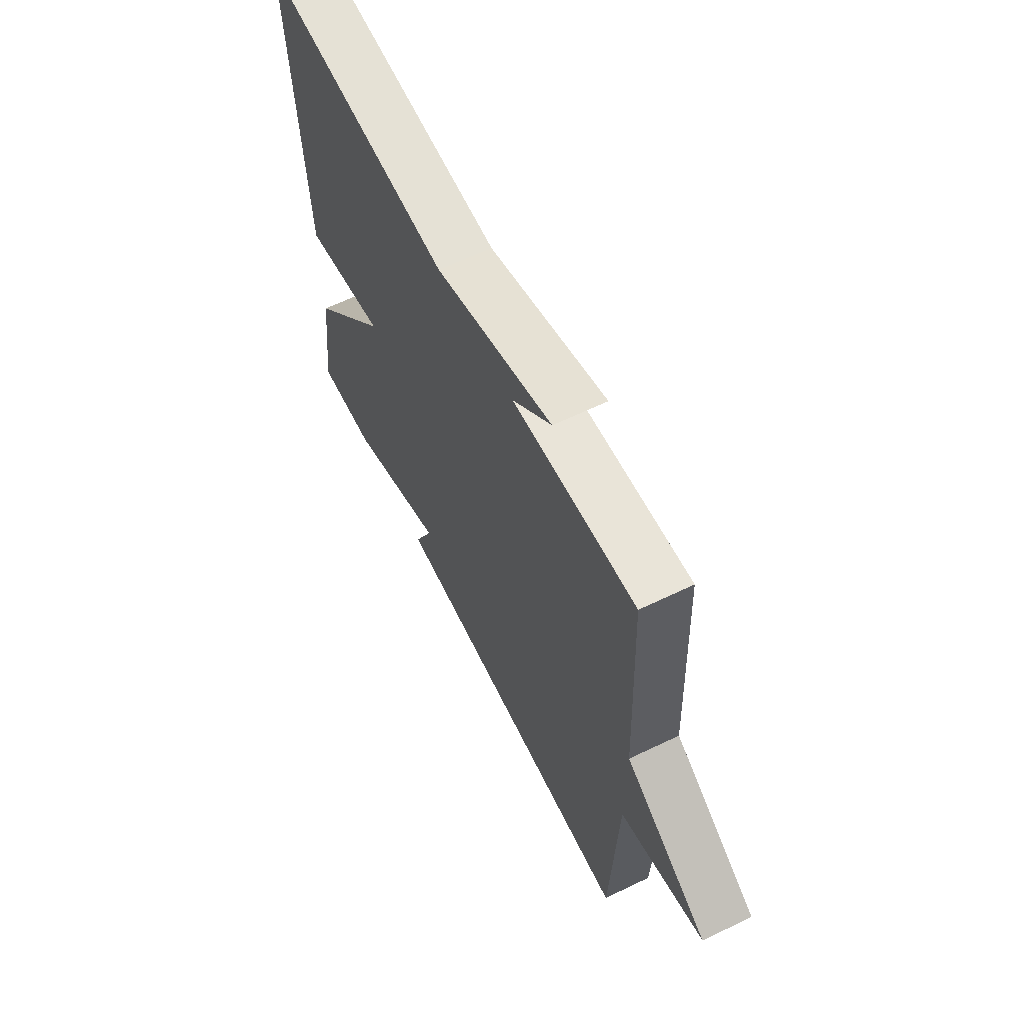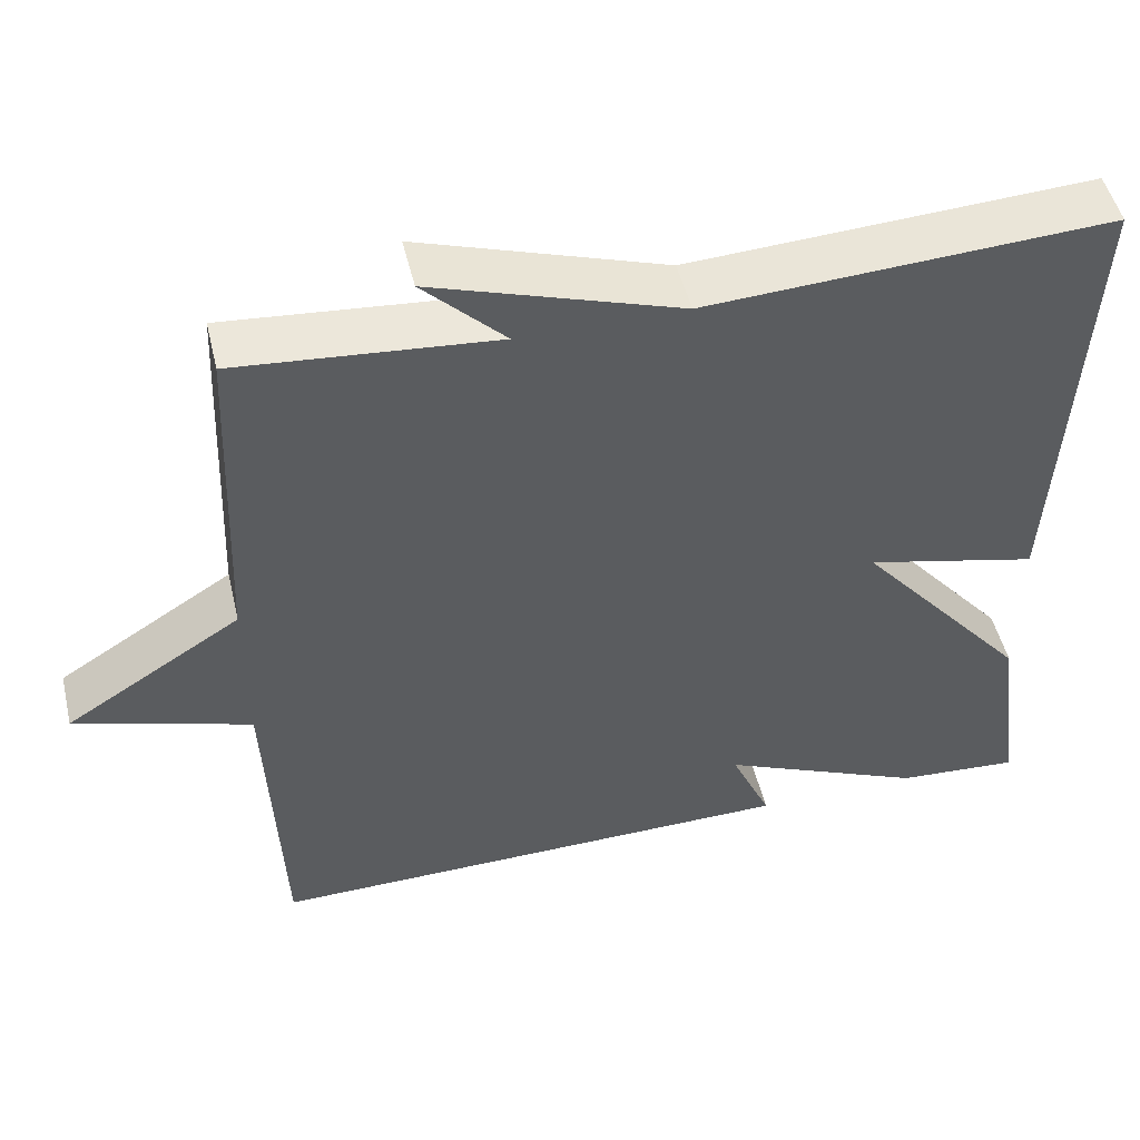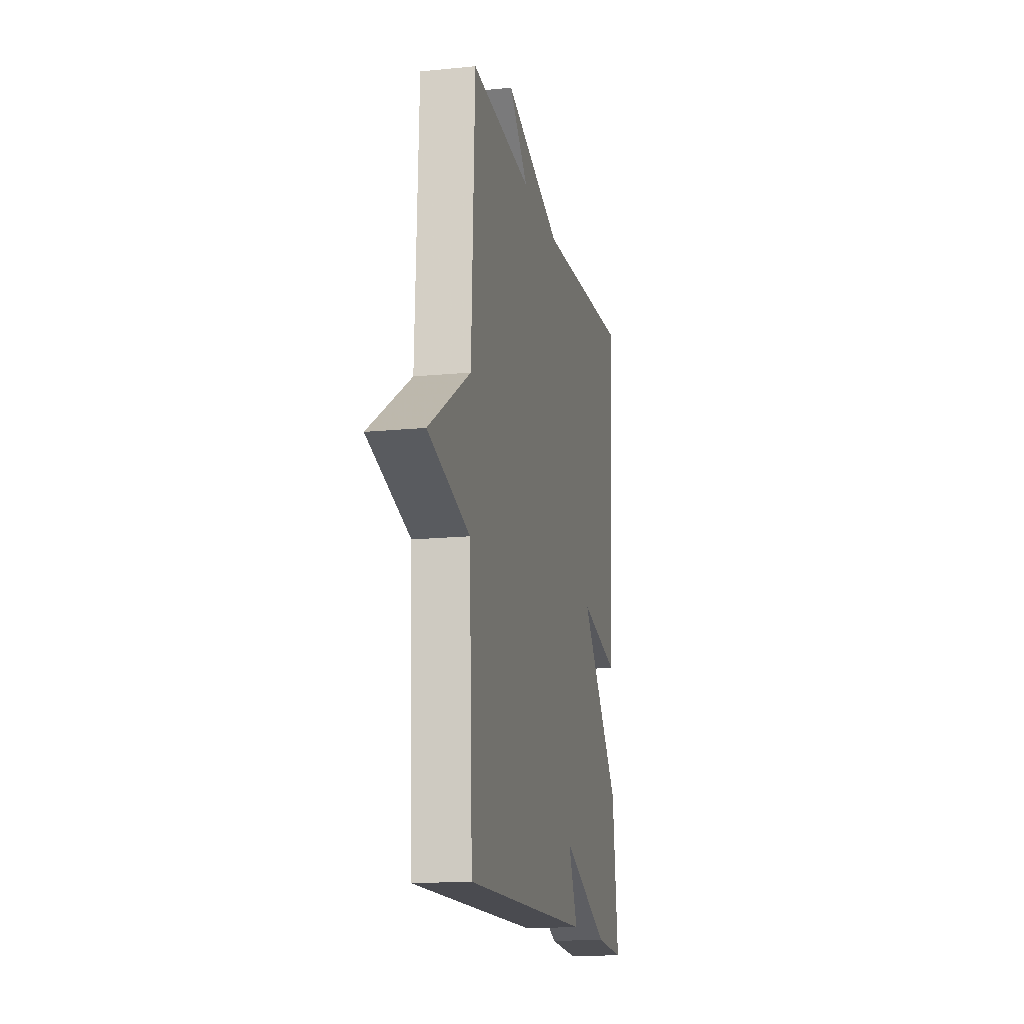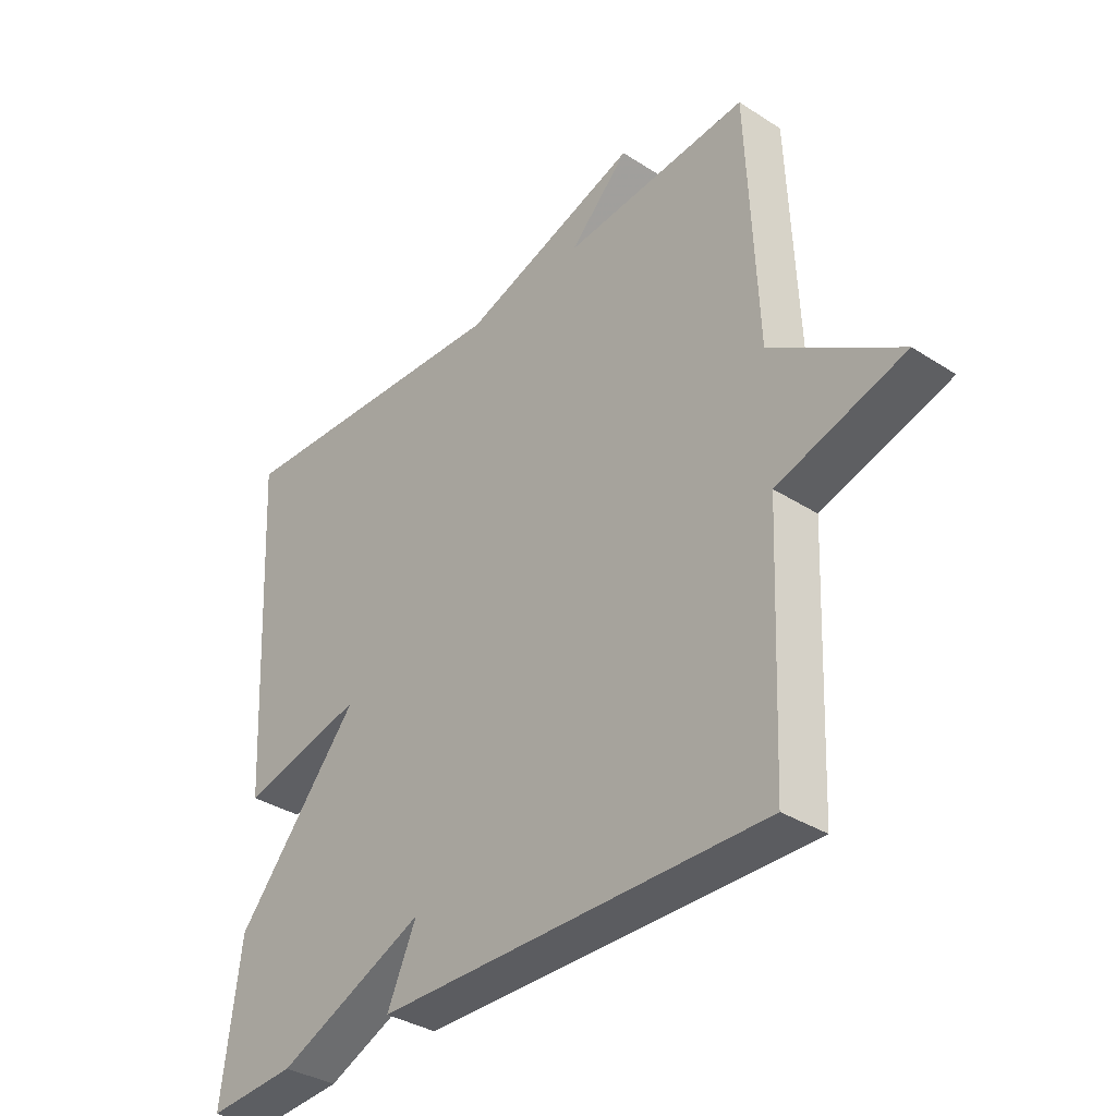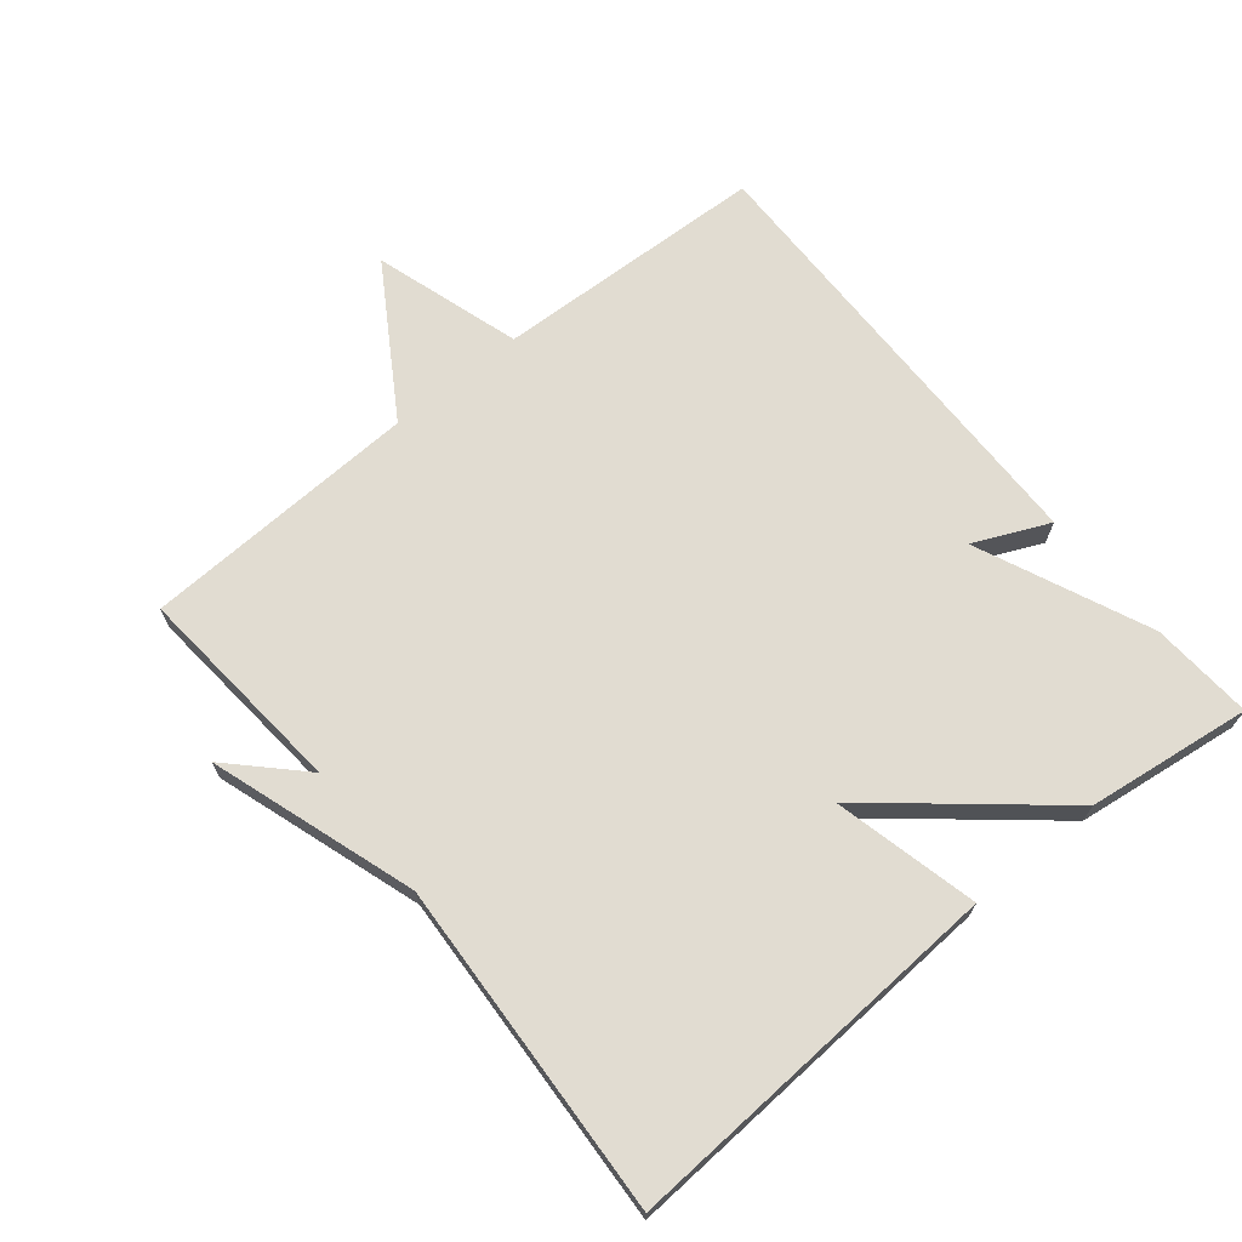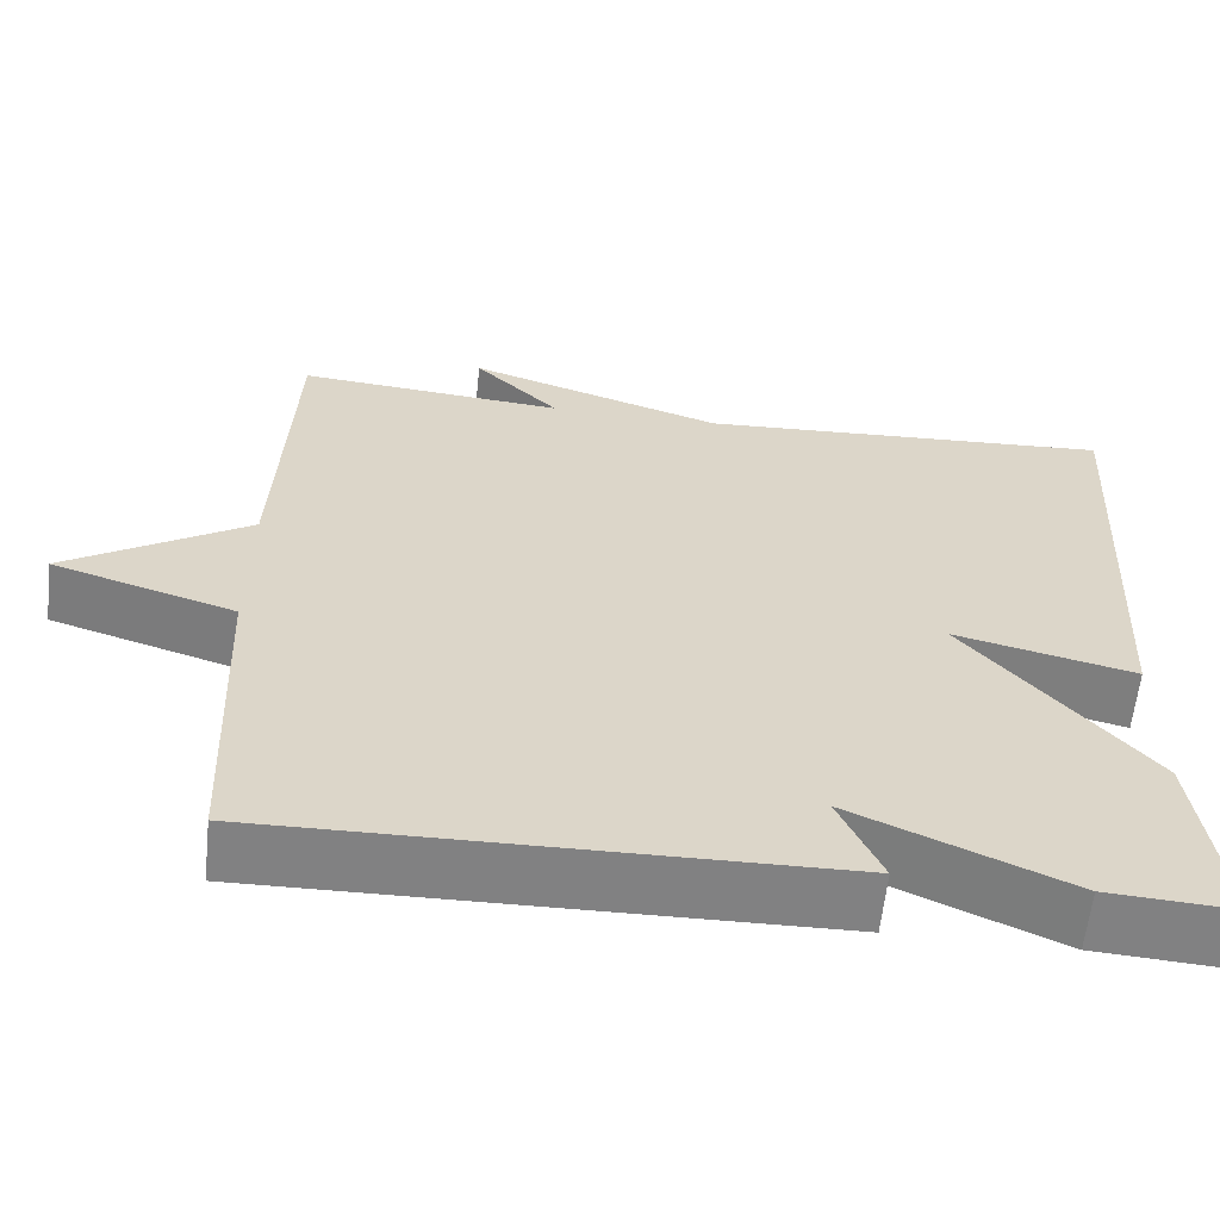
<metadata>
{"format":"obj","ext":"obj","renderer":"f3d","projection":"perspective","resolution":1024,"background":"white","views":[{"elev":62.6,"azim":-116.1,"up":"+Z"},{"elev":49.5,"azim":-13.3,"up":"+Z"},{"elev":-15.4,"azim":-78.1,"up":"+Z"},{"elev":-35.2,"azim":-130.5,"up":"+Z"},{"elev":69.1,"azim":50.7,"up":"+Y"},{"elev":-60.5,"azim":-6.0,"up":"+Z"}]}
</metadata>
<code>
v 0.5 0.07 -0.5
v 0.351 0.07 -0.49
v 0.102 0.07 -0.381
v 0.151 0.07 -0.49
v -0.5 0.07 -0.5
v -0.517 0.07 -0.104
v -0.73 0.07 -0.038
v -0.517 0.07 0.096
v -0.5 0.07 0.5
v -0.188 0.07 0.473
v -0.287 0.07 0.571
v 0.012 0.07 0.473
v 0.5 0.07 0.5
v 0.469 0.07 -0.061
v 0.259 0.07 -0.011
v 0.469 0.07 -0.261
v 0.5 0 -0.5
v 0.351 0 -0.49
v 0.102 0 -0.381
v 0.151 0 -0.49
v -0.5 0 -0.5
v -0.517 0 -0.104
v -0.73 0 -0.038
v -0.517 0 0.096
v -0.5 0 0.5
v -0.188 0 0.473
v -0.287 0 0.571
v 0.012 0 0.473
v 0.5 0 0.5
v 0.469 0 -0.061
v 0.259 0 -0.011
v 0.469 0 -0.261
f 1 2 3
f 16 1 3
f 15 16 3
f 12 13 14 15
f 12 15 3
f 10 11 12
f 10 12 3
f 8 9 10 3
f 6 7 8
f 5 6 8
f 4 5 8
f 3 4 8
f 19 18 17
f 19 17 32
f 19 32 31
f 31 30 29 28
f 19 31 28
f 28 27 26
f 19 28 26
f 19 26 25 24
f 24 23 22
f 24 22 21
f 24 21 20
f 24 20 19
f 1 17 18 2
f 2 18 19 3
f 3 19 20 4
f 4 20 21 5
f 5 21 22 6
f 6 22 23 7
f 7 23 24 8
f 8 24 25 9
f 9 25 26 10
f 10 26 27 11
f 11 27 28 12
f 12 28 29 13
f 13 29 30 14
f 14 30 31 15
f 15 31 32 16
f 16 32 17 1

</code>
